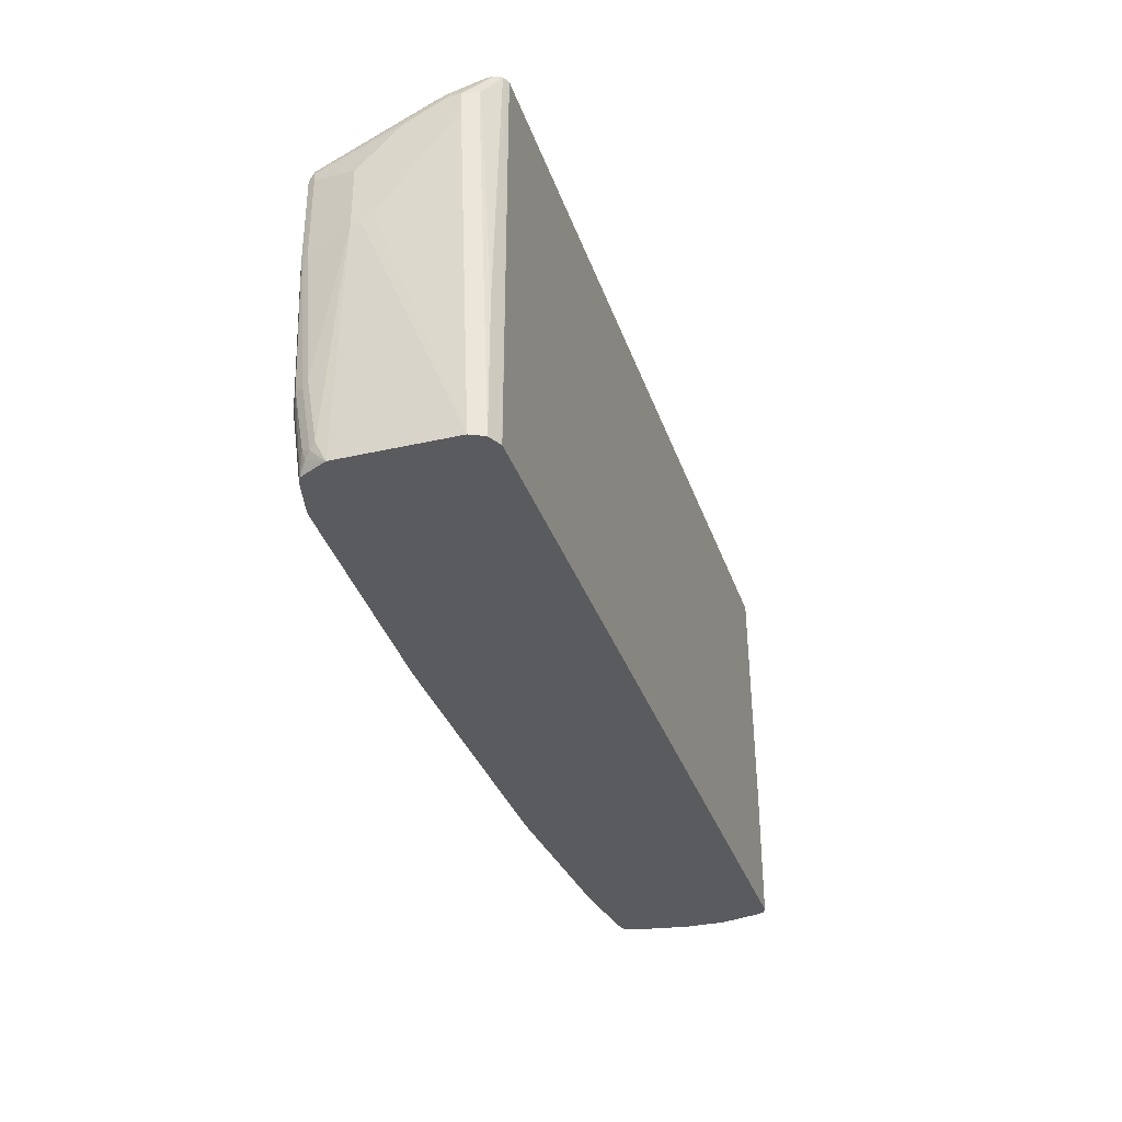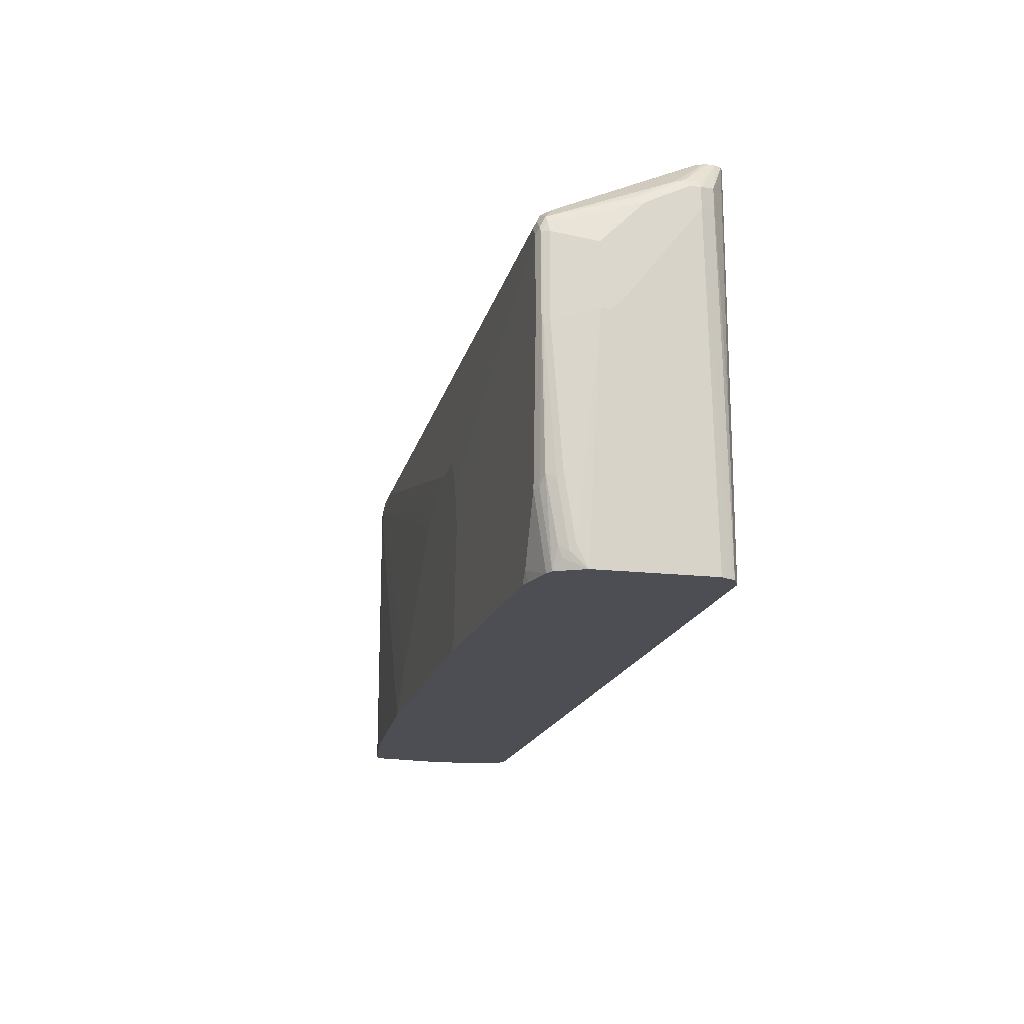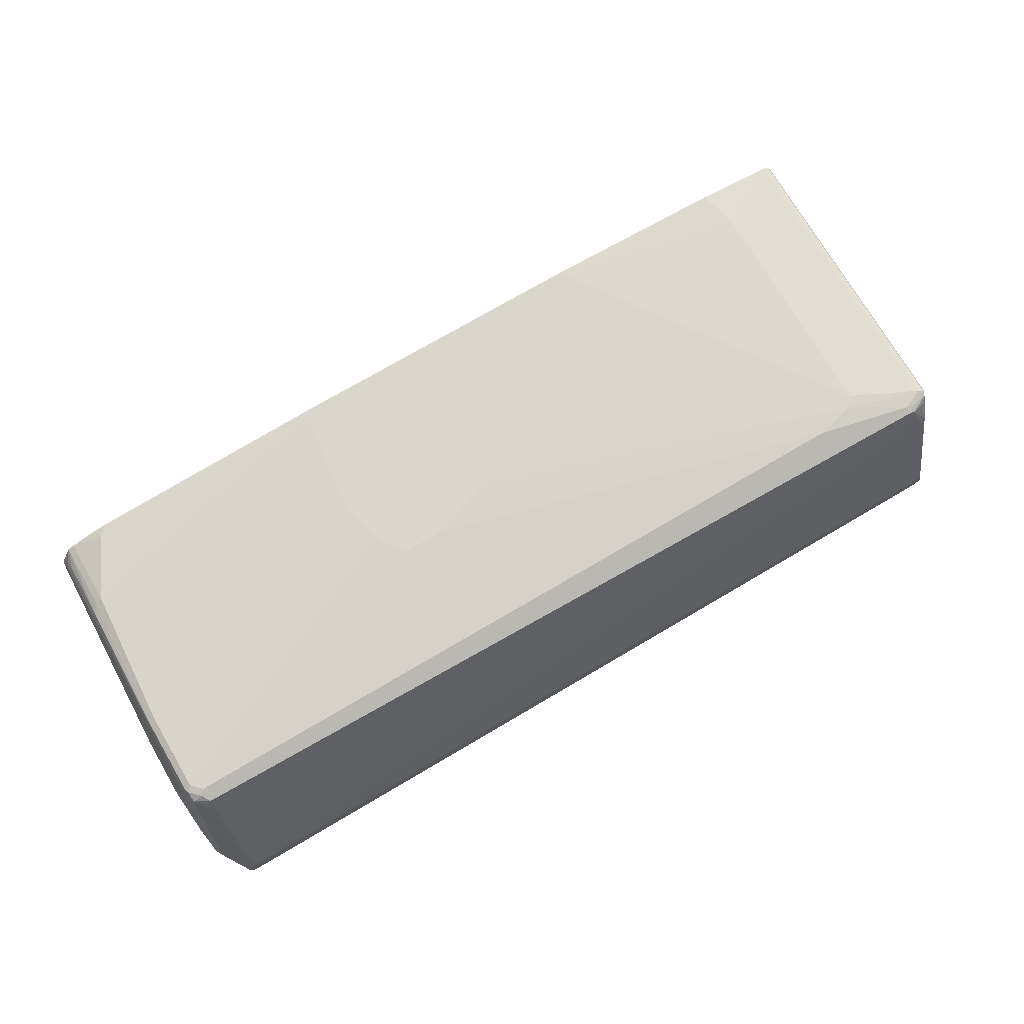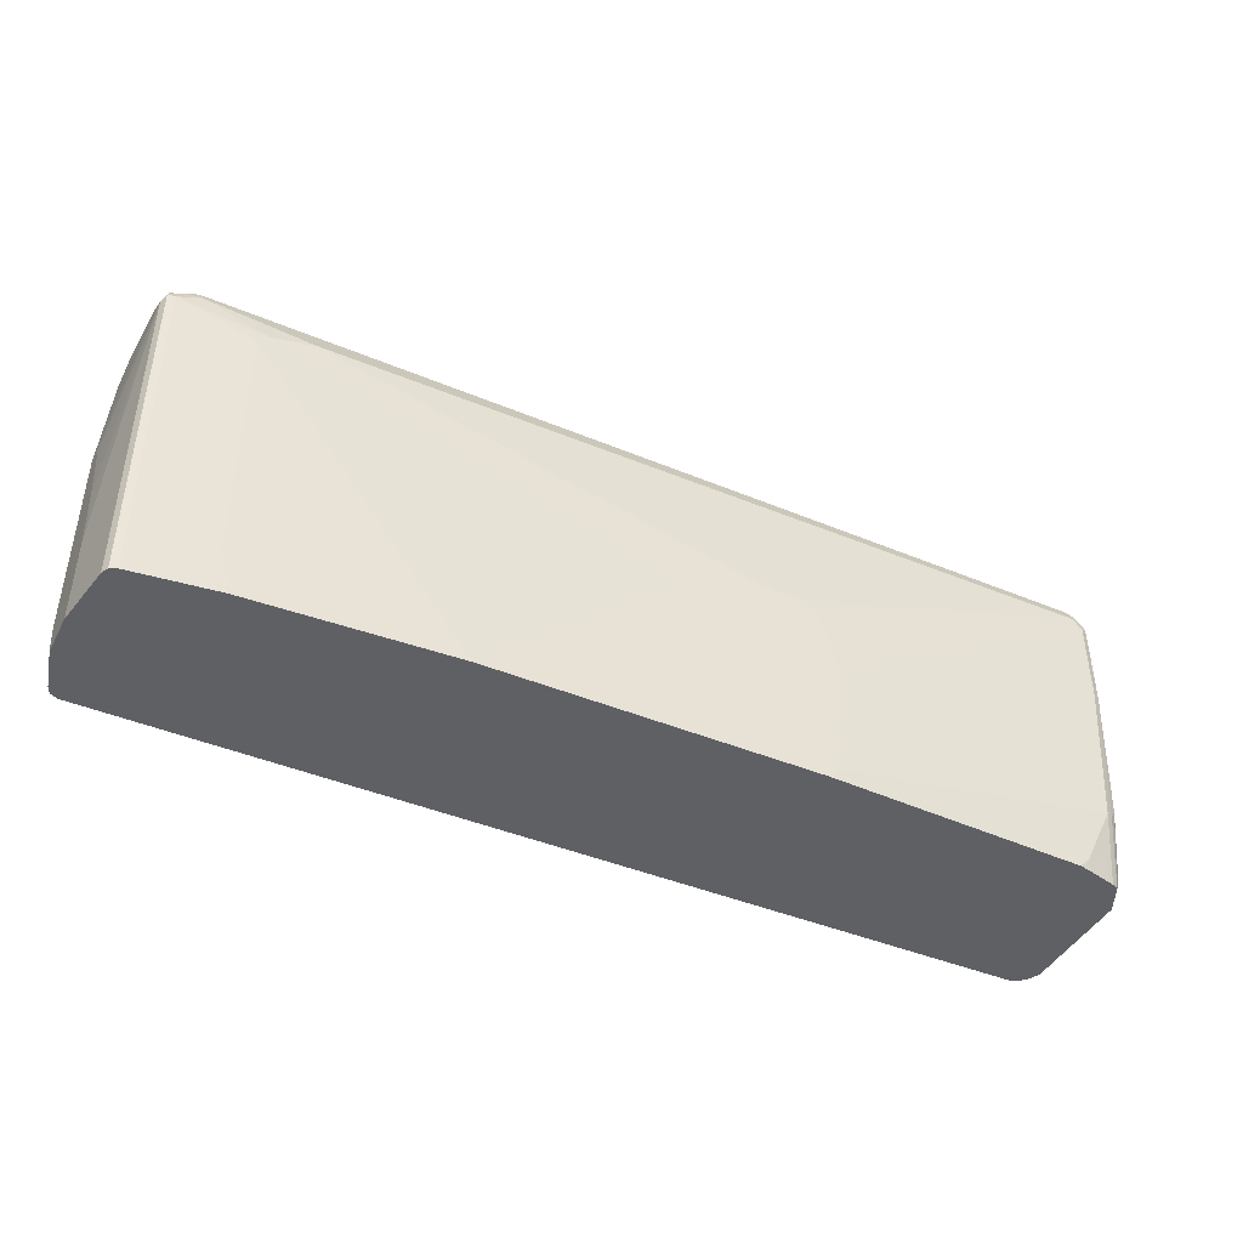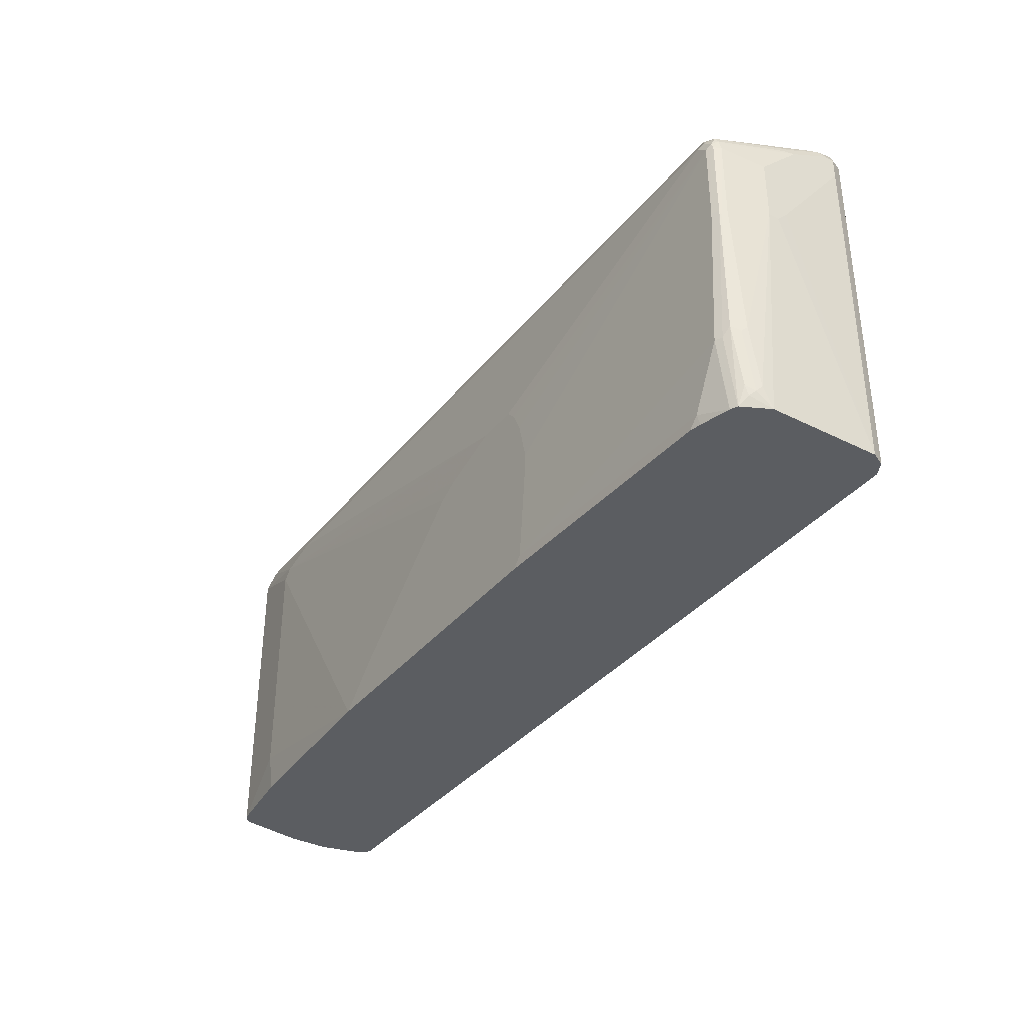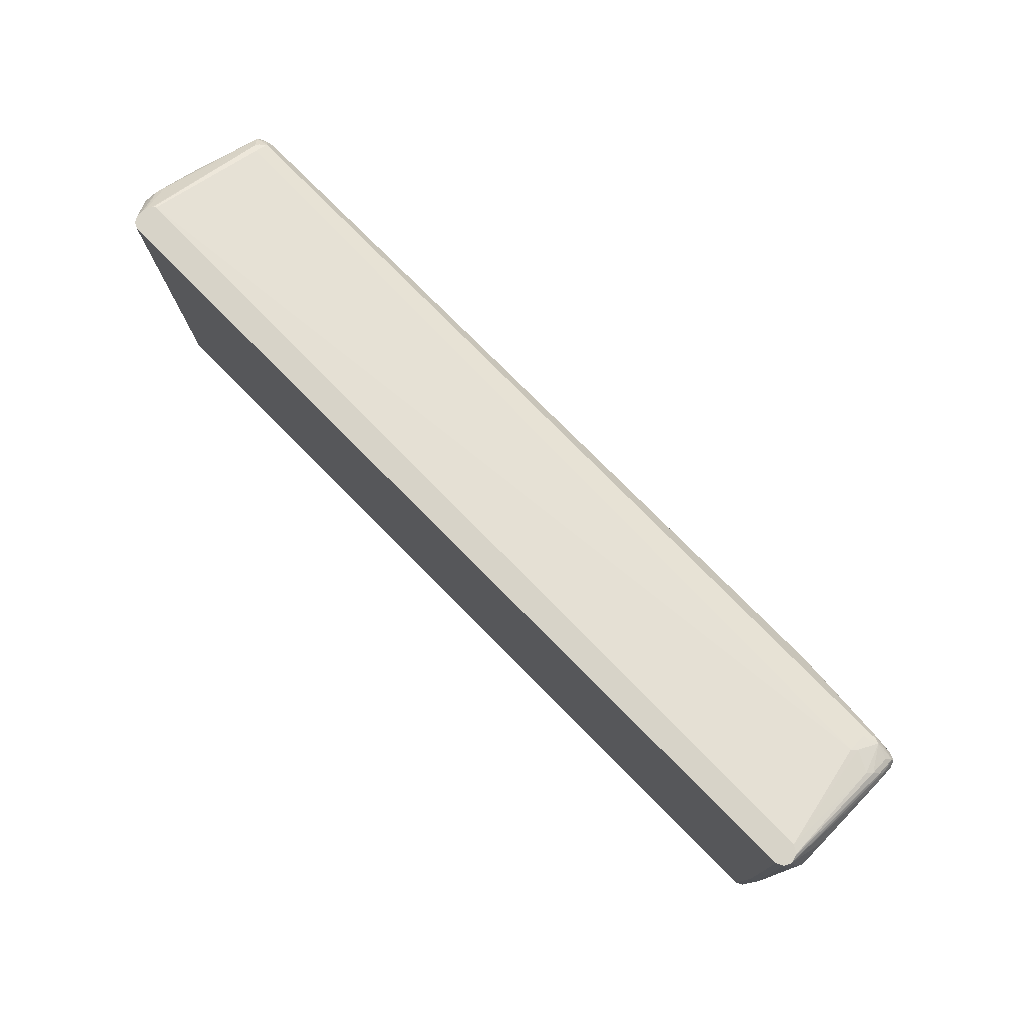
<metadata>
{"format":"obj","ext":"obj","renderer":"f3d","projection":"perspective","resolution":1024,"background":"white","views":[{"elev":-33.3,"azim":107.4,"up":"+Y"},{"elev":-17.3,"azim":77.2,"up":"+Y"},{"elev":73.7,"azim":149.5,"up":"+Z"},{"elev":-42.9,"azim":-26.2,"up":"+Y"},{"elev":-36.1,"azim":56.7,"up":"+Y"},{"elev":77.2,"azim":-134.8,"up":"+Y"}]}
</metadata>
<code>
v -0.7088 -0.1691 0.01541
v -0.7088 -0.04617 0.01541
v -0.7088 -0.1691 -0.04622
v -0.6933 -0.1691 0.1079
v -0.7088 0.04628 1.508e-05
v -0.6933 0.3081 0.1079
v -0.7088 -0.1233 -0.06161
v -0.6933 -0.1691 -0.1081
v -0.693 -0.1691 0.1085
v -0.7088 0.1079 -0.01541
v -0.6881 0.3133 0.1181
v -0.6895 0.3255 0.09243
v -0.6933 0.3236 0.07704
v -0.7088 0.1694 -0.04622
v -0.7088 0.1541 -0.0308
v -0.7088 0.1694 -0.06161
v -0.6933 0.03086 -0.1078
v -0.6895 0.03857 -0.1156
v -0.6881 -0.1691 -0.1181
v -0.6881 -0.1691 0.1181
v -0.6785 -0.1691 0.1229
v -0.6779 0.3081 0.1232
v -0.6625 0.3255 0.1194
v -0.6856 0.3197 0.1156
v -0.6881 0.3338 0.07704
v -0.6856 0.3351 0.08475
v -0.6933 0.3544 -0.04622
v -0.6779 0.4056 -0.1078
v -0.6933 0.3544 -0.09243
v -0.6881 0.03086 -0.1181
v -0.6895 0.362 -0.1001
v -0.683 0.3544 -0.113
v -0.688 -0.1691 -0.1182
v -0.6779 -0.1691 0.1232
v -0.6471 0.3236 0.1232
v -0.57 0.2619 0.1387
v -0.5546 0.2773 0.1387
v -0.6471 0.3338 0.1181
v -0.6548 0.3351 0.1156
v -0.6779 0.3294 0.1079
v -0.6779 0.3447 0.07704
v -0.6749 0.4056 -0.09598
v -0.6762 0.4056 -0.1112
v -0.6727 0.4056 -0.1181
v -0.6694 0.4056 -0.1198
v -0.6779 0.03086 -0.1233
v -0.6779 -0.1691 -0.1233
v -0.5546 -0.1691 0.1387
v -0.57 -0.1078 0.1387
v -0.624 0.3313 0.1194
v -0.493 0.2927 0.1387
v -0.2616 -0.1691 0.1541
v -0.2002 -0.1078 0.1541
v 0.0154 0.07705 0.1541
v 0.04621 0.09247 0.1541
v 0.09242 0.1079 0.1541
v 0.1386 0.1232 0.1541
v -0.6316 0.3338 0.1181
v -0.6316 0.339 0.1079
v -0.6471 0.339 0.1079
v -0.6394 0.3505 0.08475
v -0.6702 0.3505 0.06933
v -0.6738 0.4056 -0.0933
v -0.6625 0.4056 -0.1233
v 0.6625 -0.1691 -0.1233
v -0.493 0.303 0.1335
v 0.6625 0.303 0.1335
v 0.6625 0.3133 0.1284
v 0.6625 0.2927 0.1387
v 0.2159 -0.1691 0.1541
v 0.2002 0.1232 0.1541
v -0.6316 0.3544 0.07704
v 0.6625 0.3184 0.1181
v -0.6626 0.4056 -0.08727
v 0.6625 0.4056 -0.1233
v 0.6629 -0.1691 -0.1231
v 0.6702 0.3004 0.1348
v 0.6856 0.3004 0.1271
v 0.6702 0.3159 0.1194
v 0.2156 0.1079 0.1541
v 0.6779 0.2773 0.1387
v 0.6013 -0.1691 0.1387
v 0.231 -0.154 0.1541
v -0.6471 0.4056 -0.08708
v -0.6625 0.4056 -0.08722
v 0.6625 0.3236 0.1079
v 0.6676 0.4056 -0.07953
v 0.6471 0.4056 -0.07953
v 0.6727 0.3184 0.113
v 0.6676 0.4056 -0.1207
v 0.6783 -0.1691 -0.1154
v 0.6856 0.285 0.1348
v 0.6895 0.2927 0.1252
v 0.701 0.3313 0.01924
v 0.701 0.3467 -0.01155
v 0.701 0.362 -0.04236
v 0.231 0.07705 0.1541
v 0.2464 0.01544 0.1541
v 0.6779 0.1541 0.1387
v 0.6182 -0.1691 0.1349
v 0.6162 -0.154 0.1387
v 0.2464 2.365e-05 0.1541
v 0.6316 -0.1233 0.1387
v 0.6625 -0.06159 0.1387
v 0.6711 0.4056 -0.08132
v 0.6766 0.4056 -0.0918
v 0.6731 0.4056 -0.08488
v 0.6727 0.4056 -0.1181
v 0.683 0.03598 -0.113
v 0.683 -0.1691 -0.113
v 0.6881 0.1541 0.1335
v 0.6881 0.2773 0.1335
v 0.6933 0.2773 0.1232
v 0.6933 0.2927 0.1079
v 0.7088 0.3236 1.508e-05
v 0.7049 0.3236 0.01731
v 0.7035 0.3338 0.005146
v 0.7035 0.3646 -0.05648
v 0.6625 -0.1691 0.1232
v 0.6627 -0.1691 0.1231
v 0.6727 -0.06159 0.1335
v 0.6779 0.4056 -0.09748
v 0.6754 0.4056 -0.1129
v 0.6984 0.3595 -0.09759
v 0.6984 0.3287 -0.09759
v 0.6855 -0.1691 -0.1082
v 0.6895 0.1464 0.131
v 0.683 -0.04617 0.1284
v 0.6933 0.1541 0.1232
v 0.7088 0.2619 0.06162
v 0.7088 0.2773 0.04622
v 0.7088 0.3544 -0.06161
v 0.7035 0.3646 -0.0719
v 0.6727 -0.1691 0.1181
v 0.6779 0.4056 -0.1078
v 0.7088 0.3544 -0.07703
v 0.7088 0.3236 -0.07703
v 0.7035 0.3184 -0.0873
v 0.6931 -0.1691 -0.09275
v 0.6895 -0.05388 0.1156
v 0.673 -0.1691 0.1179
v 0.683 -0.1387 0.113
v 0.7088 0.1694 0.06162
v 0.6933 -0.04617 0.1079
v 0.7088 0.1849 0.0308
v 0.6933 -0.1691 -0.09243
v 0.6895 -0.1463 0.1001
v 0.6933 -0.1387 0.09243
v 0.678 -0.1691 0.1079
v 0.6837 -0.154 0.1079
v 0.7088 0.1694 0.04622
v 0.6933 -0.1691 0.07704
v 0.6881 -0.1691 0.08741
f 82 100 101
f 81 99 92
f 81 102 99
f 81 98 102
f 81 97 98
f 80 97 81
f 78 89 79
f 78 96 89
f 78 95 96
f 76 90 91
f 78 116 94
f 78 93 116
f 78 92 93
f 82 101 83
f 77 92 78
f 78 94 95
f 90 108 109
f 83 103 104
f 94 116 117
f 93 115 116
f 93 114 115
f 93 113 114
f 93 112 113
f 92 99 111
f 92 112 93
f 83 101 103
f 92 111 112
f 90 109 91
f 89 96 106
f 89 107 105
f 89 106 107
f 86 105 87
f 86 89 105
f 83 104 102
f 91 109 110
f 75 90 76
f 67 69 77
f 73 79 89
f 59 73 72
f 59 68 73
f 59 72 60
f 58 68 59
f 52 54 53
f 52 55 54
f 52 56 55
f 52 57 56
f 52 71 57
f 52 80 71
f 52 97 80
f 52 98 97
f 52 102 98
f 94 117 95
f 52 83 102
f 61 72 74
f 73 89 86
f 61 74 62
f 65 75 76
f 72 88 84
f 72 87 88
f 72 86 87
f 72 73 86
f 72 85 74
f 72 84 85
f 70 82 83
f 69 92 77
f 69 81 92
f 69 80 81
f 69 71 80
f 68 79 73
f 68 78 79
f 68 77 78
f 67 77 68
f 62 74 63
f 95 117 118
f 120 134 121
f 96 118 106
f 129 144 143
f 128 142 140
f 128 141 142
f 128 134 141
f 127 144 129
f 127 140 144
f 127 128 140
f 126 137 139
f 126 138 137
f 125 138 126
f 125 137 138
f 124 135 136
f 124 137 125
f 124 136 137
f 123 135 124
f 133 136 135
f 121 134 128
f 137 145 146
f 140 147 148
f 52 70 83
f 150 153 152
f 149 153 150
f 147 150 152
f 147 152 148
f 145 151 146
f 143 146 151
f 143 152 146
f 143 148 152
f 143 144 148
f 142 150 147
f 141 150 142
f 141 149 150
f 140 142 147
f 140 148 144
f 137 146 139
f 95 118 96
f 118 135 122
f 118 136 133
f 111 121 128
f 111 127 112
f 110 125 126
f 109 125 110
f 109 124 125
f 108 124 109
f 108 123 124
f 106 118 122
f 104 120 121
f 104 119 120
f 101 119 103
f 100 119 101
f 99 121 111
f 99 104 121
f 99 102 104
f 111 128 127
f 118 133 135
f 112 127 113
f 113 143 130
f 118 132 136
f 115 117 116
f 115 118 117
f 115 132 118
f 115 136 132
f 115 137 136
f 115 145 137
f 115 151 145
f 115 143 151
f 115 130 143
f 115 131 130
f 114 131 115
f 113 127 129
f 113 131 114
f 113 130 131
f 113 129 143
f 51 67 66
f 103 119 104
f 51 71 69
f 11 20 21
f 9 20 11
f 8 18 19
f 8 17 18
f 8 16 17
f 7 16 8
f 6 15 10
f 6 14 15
f 6 13 14
f 6 12 13
f 6 11 12
f 6 9 11
f 5 6 10
f 4 9 6
f 3 7 8
f 11 21 22
f 2 6 5
f 11 22 23
f 11 24 12
f 19 30 33
f 18 32 30
f 18 31 32
f 18 29 31
f 18 30 19
f 17 29 18
f 16 29 17
f 14 29 16
f 14 27 29
f 13 28 27
f 13 25 28
f 13 27 14
f 12 26 25
f 12 24 26
f 12 25 13
f 11 23 24
f 21 34 22
f 1 6 2
f 1 20 9
f 1 76 91
f 1 65 76
f 1 47 65
f 1 33 47
f 1 19 33
f 1 8 19
f 1 3 8
f 1 7 3
f 1 16 7
f 1 14 16
f 1 15 14
f 1 10 15
f 1 5 10
f 1 2 5
f 51 69 67
f 1 91 110
f 1 9 4
f 1 110 126
f 1 139 146
f 1 21 20
f 1 34 21
f 1 48 34
f 1 52 48
f 1 70 52
f 1 82 70
f 1 100 82
f 1 119 100
f 1 120 119
f 1 134 120
f 1 141 134
f 1 149 141
f 1 153 149
f 1 152 153
f 1 146 152
f 1 126 139
f 22 35 23
f 1 4 6
f 22 49 36
f 38 50 58
f 37 57 51
f 37 56 57
f 37 55 56
f 37 54 55
f 37 53 54
f 37 52 53
f 36 52 37
f 36 49 52
f 35 51 50
f 35 37 51
f 35 50 38
f 34 48 49
f 33 46 47
f 31 44 32
f 39 58 59
f 39 59 60
f 39 60 72
f 39 72 61
f 51 57 71
f 22 34 49
f 50 68 58
f 50 67 68
f 50 66 67
f 50 51 66
f 48 52 49
f 31 43 44
f 46 65 47
f 46 64 75
f 45 64 46
f 41 63 42
f 41 62 63
f 39 41 40
f 39 62 41
f 39 61 62
f 46 75 65
f 30 46 33
f 38 58 39
f 26 42 28
f 28 74 85
f 28 63 74
f 28 42 63
f 27 28 29
f 26 41 42
f 26 40 41
f 25 26 28
f 24 40 26
f 24 39 40
f 23 39 24
f 23 38 39
f 23 35 38
f 30 45 46
f 22 37 35
f 22 36 37
f 28 84 88
f 28 88 87
f 28 85 84
f 28 108 90
f 28 31 29
f 28 43 31
f 28 44 43
f 28 45 44
f 28 64 45
f 28 87 105
f 28 75 64
f 28 90 75
f 30 32 44
f 28 123 108
f 28 135 123
f 28 122 135
f 28 106 122
f 28 107 106
f 30 44 45
f 28 105 107

</code>
